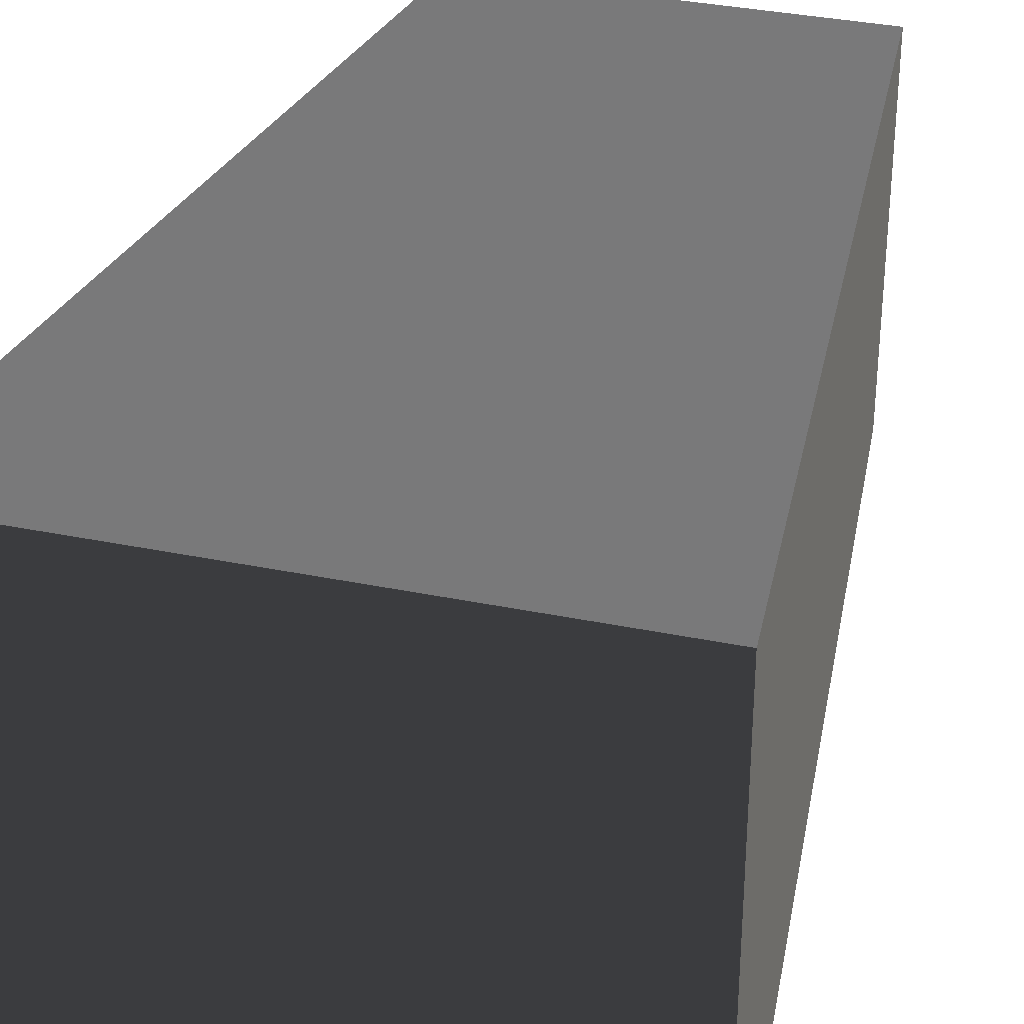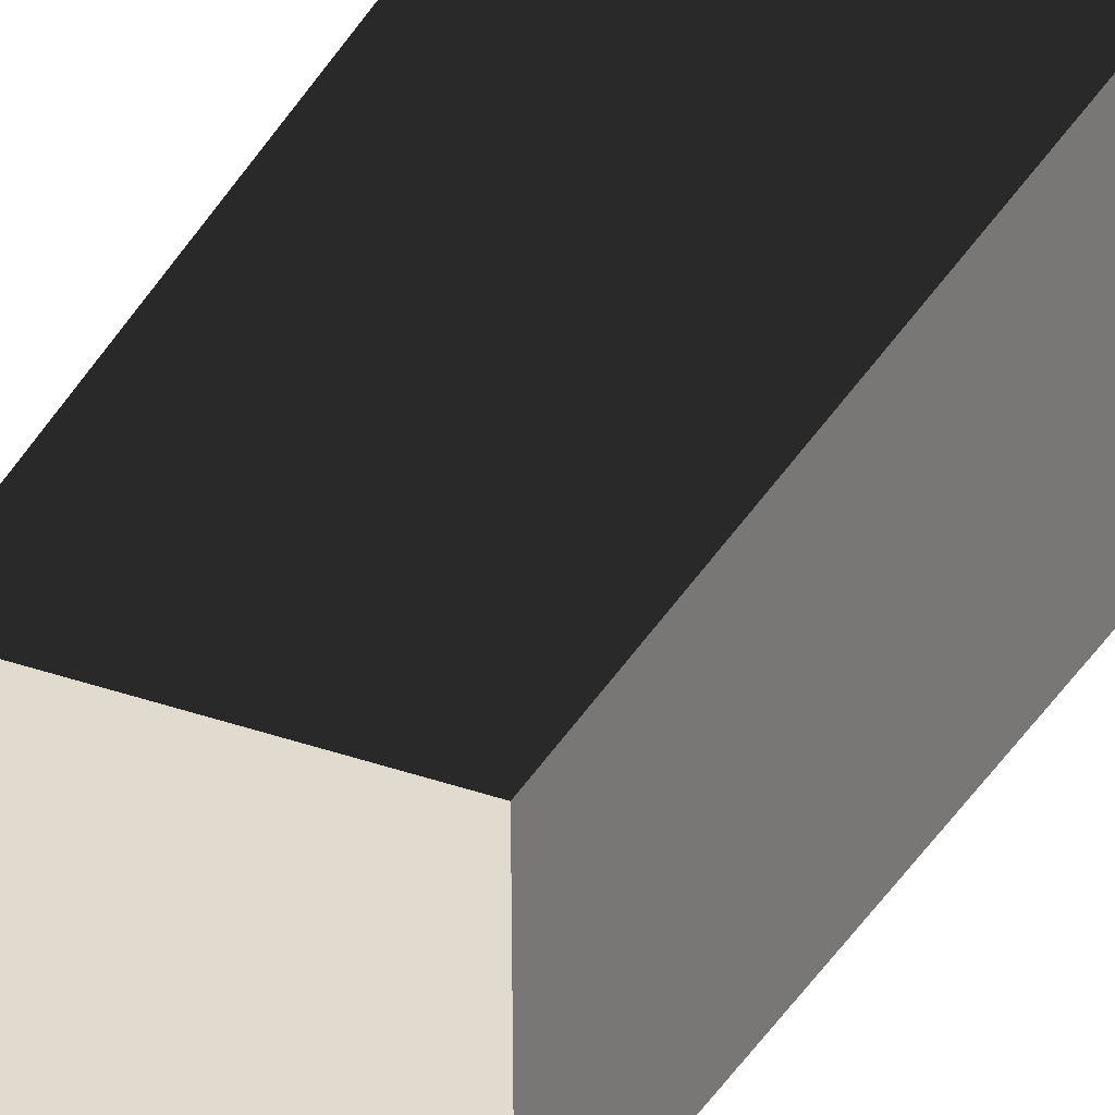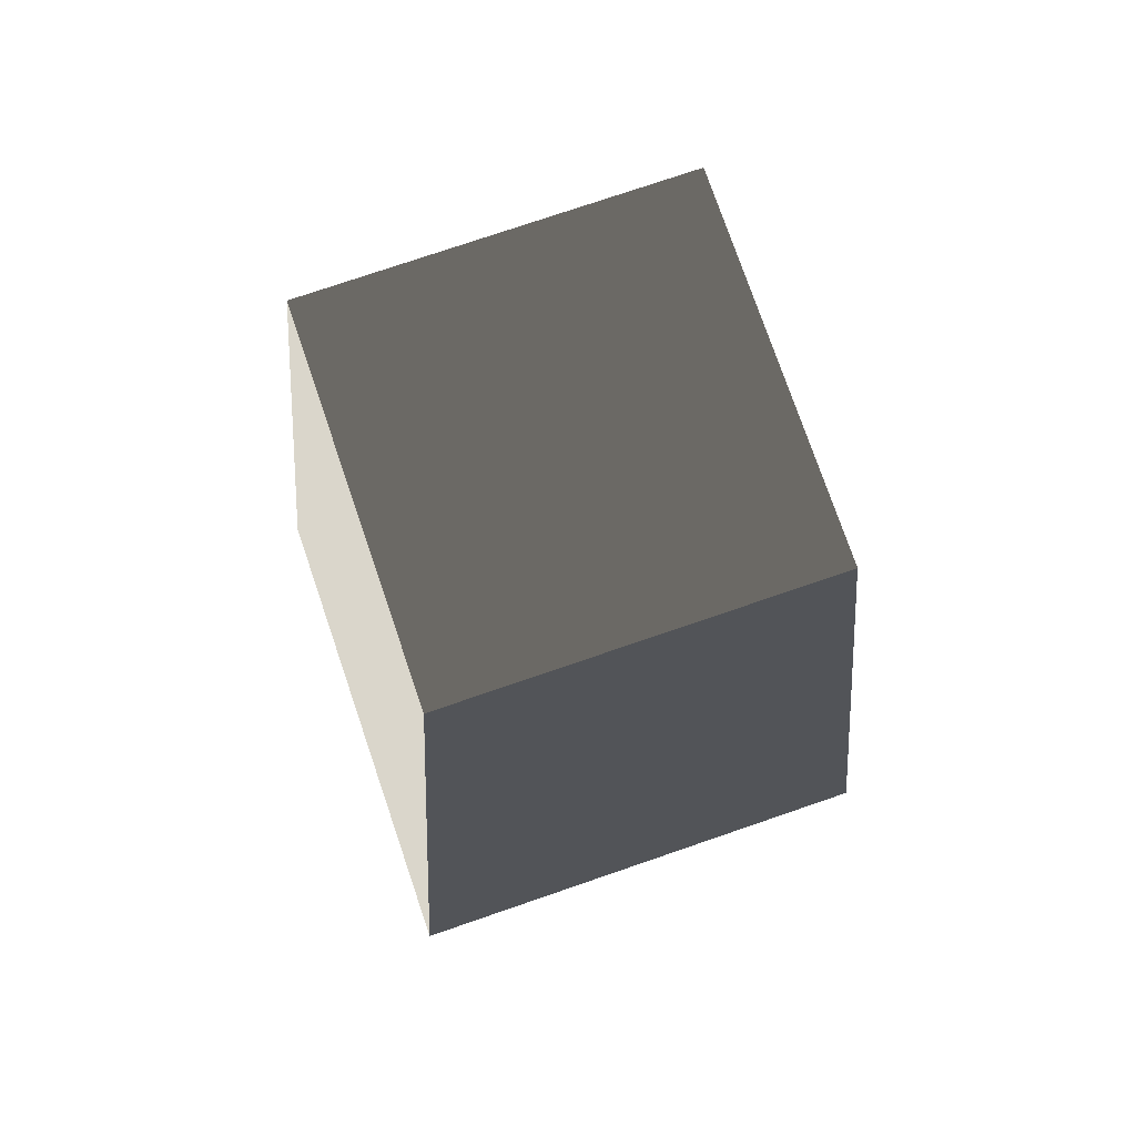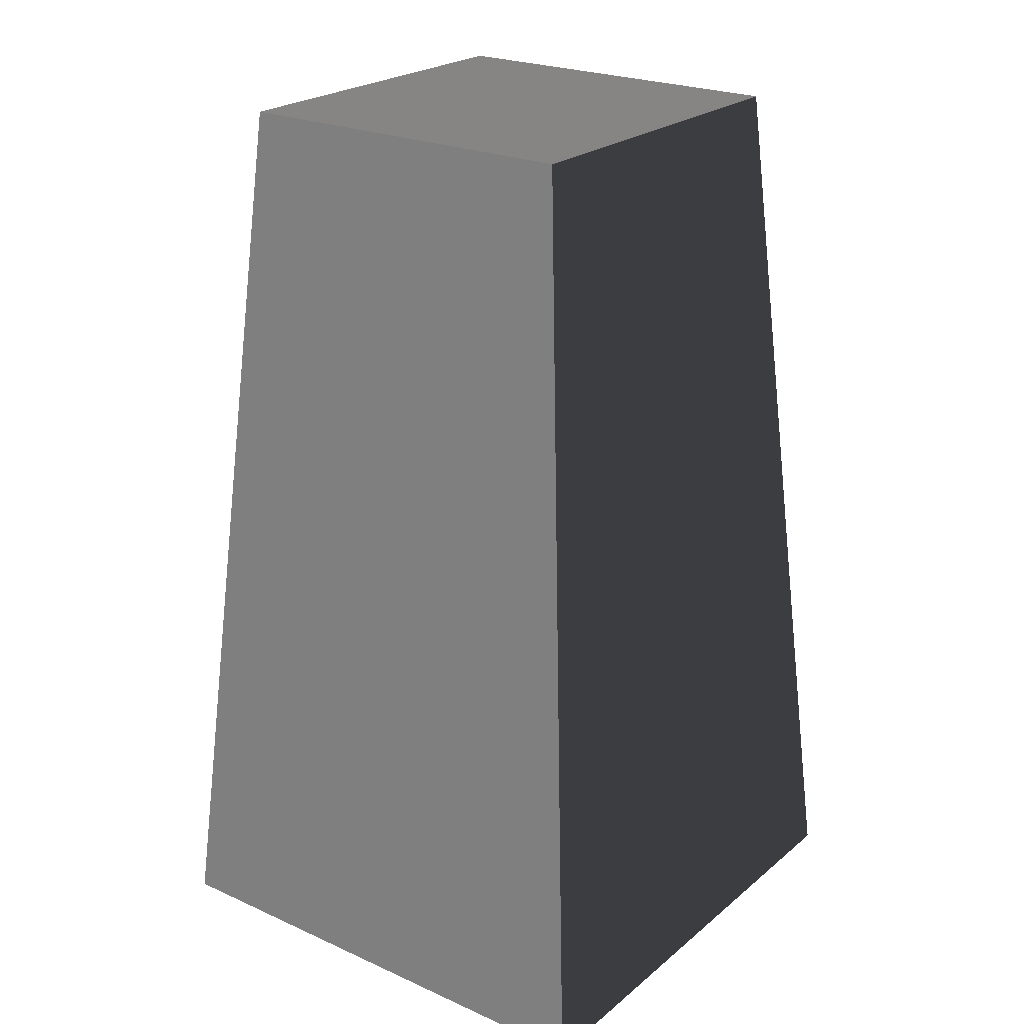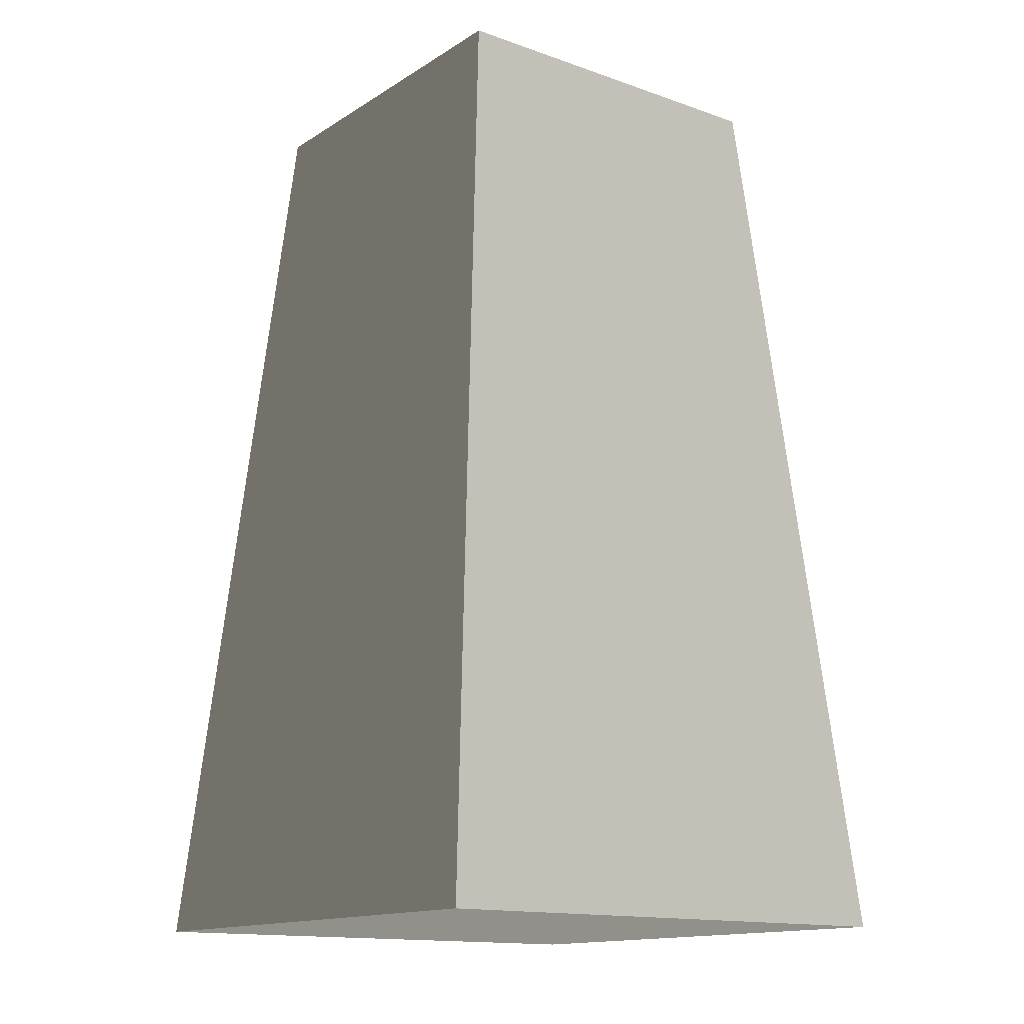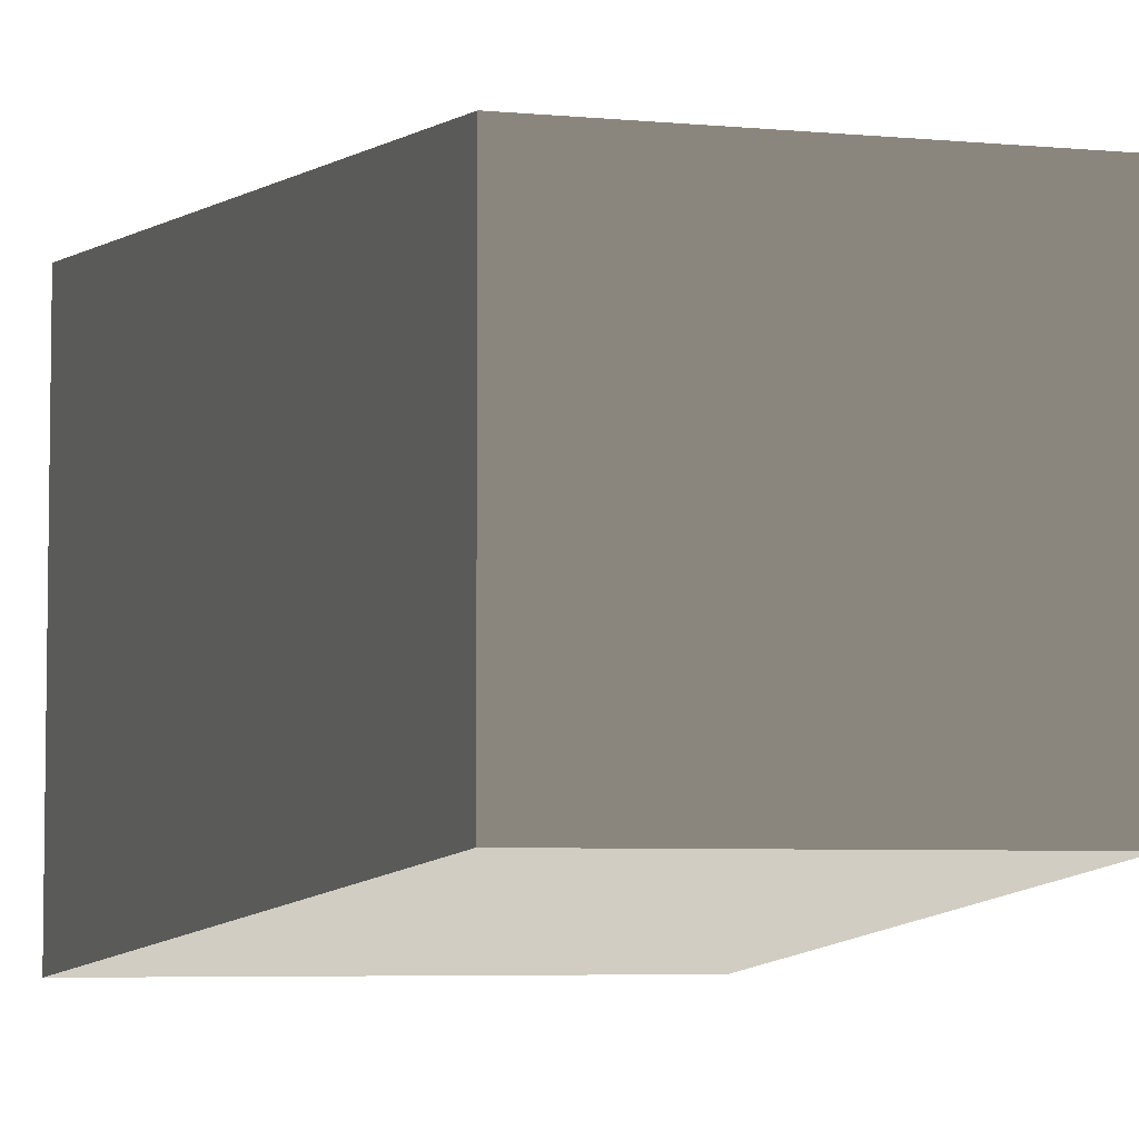
<metadata>
{"format":"obj","ext":"obj","renderer":"f3d","projection":"perspective","resolution":1024,"background":"white","views":[{"elev":34.1,"azim":-164.4,"up":"+Y"},{"elev":33.6,"azim":24.4,"up":"+Y"},{"elev":76.1,"azim":71.1,"up":"+Z"},{"elev":23.6,"azim":126.8,"up":"+Z"},{"elev":-14.5,"azim":52.8,"up":"+Z"},{"elev":-5.4,"azim":-16.4,"up":"+Y"}]}
</metadata>
<code>
v -0.7875 -0.7875 -1.385
v -0.7875 0.7875 -1.385
v -0.5513 0.5513 1.385
v -0.5513 -0.5513 1.385
v -0.7875 0.7875 -1.385
v 0.7875 0.7875 -1.385
v 0.5513 0.5513 1.385
v -0.5513 0.5513 1.385
v 0.7875 0.7875 -1.385
v 0.7875 -0.7875 -1.385
v 0.5513 -0.5513 1.385
v 0.5513 0.5513 1.385
v 0.7875 -0.7875 -1.385
v -0.7875 -0.7875 -1.385
v -0.5513 -0.5513 1.385
v 0.5513 -0.5513 1.385
v -0.7875 0.7875 -1.385
v -0.7875 -0.7875 -1.385
v 0.7875 -0.7875 -1.385
v 0.7875 0.7875 -1.385
v 0.5513 0.5513 1.385
v 0.5513 -0.5513 1.385
v -0.5513 -0.5513 1.385
v -0.5513 0.5513 1.385
g Rock_Obj_(15)_567_23
f 1 3 2
f 1 4 3
f 5 7 6
f 5 8 7
f 9 11 10
f 9 12 11
f 13 15 14
f 13 16 15
f 17 19 18
f 17 20 19
f 21 23 22
f 21 24 23

</code>
